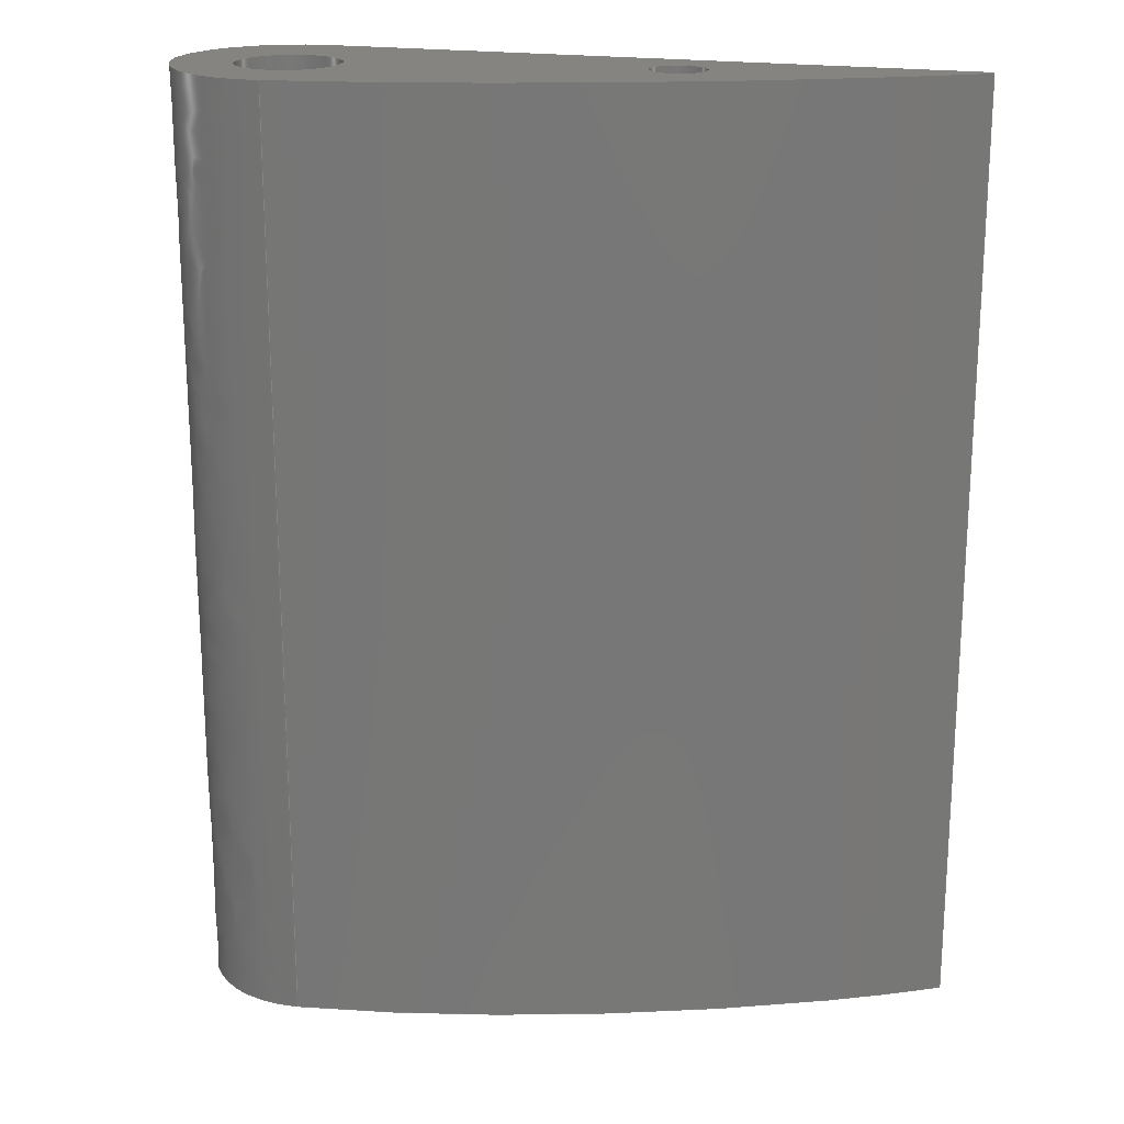
<metadata>
{"format":"step","ext":"step","renderer":"f3d","projection":"perspective","resolution":1024,"background":"white","views":[{"elev":20.0,"azim":-164.3,"up":"+Z"}]}
</metadata>
<code>
ISO-10303-21;
DATA;
#1=MECHANICAL_DESIGN_GEOMETRIC_PRESENTATION_REPRESENTATION('',(#4),#347);
#2=SHAPE_REPRESENTATION_RELATIONSHIP('SRR','None',#354,#3);
#3=ADVANCED_BREP_SHAPE_REPRESENTATION('',(#5),#346);
#4=STYLED_ITEM('',(#363),#5);
#5=MANIFOLD_SOLID_BREP('\X2\30DC30C730A3\X0\1',#137);
#6=(
BOUNDED_SURFACE()
B_SPLINE_SURFACE(5,1,((#285,#286),(#287,#288),(#289,#290),(#291,#292),(#293,
#294),(#295,#296),(#297,#298),(#299,#300),(#301,#302),(#303,#304),(#305,
#306),(#307,#308),(#309,#310),(#311,#312),(#313,#314),(#315,#316),(#317,
#318),(#319,#320),(#321,#322),(#323,#324)),.UNSPECIFIED.,.F.,.F.,.F.)
B_SPLINE_SURFACE_WITH_KNOTS((6,1,1,1,1,1,1,1,1,1,1,1,1,1,1,6),(2,2),(0,
0.06667,0.1333,0.2,0.2667,0.3333,
0.4,0.4667,0.5333,0.6,0.6667,0.7333,
0.8,0.8667,0.9333,1),(0,5),.UNSPECIFIED.)
GEOMETRIC_REPRESENTATION_ITEM()
RATIONAL_B_SPLINE_SURFACE(((1,1),(1,1),(1,1),(1,1),(1,1),(1,
1),(1,1),(1,1),(1,1),(1,1),(1,1),(1,1),(1,1),(1,1),(1,
1),(1,1),(1,1),(1,1),(1,1),(1,1)))
REPRESENTATION_ITEM('')
SURFACE()
);
#7=FACE_BOUND('',#31,.T.);
#8=FACE_BOUND('',#32,.T.);
#9=FACE_BOUND('',#38,.T.);
#10=FACE_BOUND('',#39,.T.);
#11=(
BOUNDED_CURVE()
B_SPLINE_CURVE(5,(#250,#251,#252,#253,#254,#255,#256,#257,#258,#259,#260,
#261,#262,#263,#264,#265,#266,#267),.UNSPECIFIED.,.F.,.F.)
B_SPLINE_CURVE_WITH_KNOTS((6,1,1,1,1,1,1,1,1,1,1,1,1,6),(0.1574,
0.2,0.2667,0.3333,0.4,0.4667,0.5333,
0.6,0.6667,0.7333,0.8,0.8667,0.9333,
1),.UNSPECIFIED.)
CURVE()
GEOMETRIC_REPRESENTATION_ITEM()
RATIONAL_B_SPLINE_CURVE((1,1,1,1,1,1,1,1,1,1,1,1,1,1,1,1,
1,1))
REPRESENTATION_ITEM('')
);
#12=(
BOUNDED_CURVE()
B_SPLINE_CURVE(5,(#325,#326,#327,#328,#329,#330,#331,#332,#333,#334,#335,
#336,#337,#338,#339,#340,#341,#342),.UNSPECIFIED.,.F.,.F.)
B_SPLINE_CURVE_WITH_KNOTS((6,1,1,1,1,1,1,1,1,1,1,1,1,6),(0.1574,
0.2,0.2667,0.3333,0.4,0.4667,0.5333,
0.6,0.6667,0.7333,0.8,0.8667,0.9333,
1),.UNSPECIFIED.)
CURVE()
GEOMETRIC_REPRESENTATION_ITEM()
RATIONAL_B_SPLINE_CURVE((1,1,1,1,1,1,1,1,1,1,1,1,1,1,1,1,
1,1))
REPRESENTATION_ITEM('')
);
#13=PLANE('',#154);
#14=PLANE('',#161);
#15=PLANE('',#162);
#16=B_SPLINE_CURVE_WITH_KNOTS('',3,(#229,#230,#231,#232,#233,#234),
 .UNSPECIFIED.,.F.,.F.,(4,1,1,4),(0,0.2857,0.5714,
1),.UNSPECIFIED.);
#17=B_SPLINE_CURVE_WITH_KNOTS('',3,(#236,#237,#238,#239),.UNSPECIFIED.,
 .F.,.F.,(4,4),(-5,0),.UNSPECIFIED.);
#18=B_SPLINE_CURVE_WITH_KNOTS('',3,(#241,#242,#243,#244,#245,#246),
 .UNSPECIFIED.,.F.,.F.,(4,1,1,4),(-1,-0.5714,-0.2857,
0),.UNSPECIFIED.);
#19=B_SPLINE_SURFACE_WITH_KNOTS('',3,3,((#203,#204,#205,#206),(#207,#208,
#209,#210),(#211,#212,#213,#214),(#215,#216,#217,#218),(#219,#220,#221,
#222),(#223,#224,#225,#226)),.UNSPECIFIED.,.F.,.F.,.F.,(4,1,1,4),(4,4),
(0,0.2857,0.5714,1),(0,5),.UNSPECIFIED.);
#20=FACE_OUTER_BOUND('',#28,.T.);
#21=FACE_OUTER_BOUND('',#29,.T.);
#22=FACE_OUTER_BOUND('',#30,.T.);
#23=FACE_OUTER_BOUND('',#33,.T.);
#24=FACE_OUTER_BOUND('',#34,.T.);
#25=FACE_OUTER_BOUND('',#35,.T.);
#26=FACE_OUTER_BOUND('',#36,.T.);
#27=FACE_OUTER_BOUND('',#37,.T.);
#28=EDGE_LOOP('',(#90,#91,#92,#93));
#29=EDGE_LOOP('',(#94,#95,#96,#97));
#30=EDGE_LOOP('',(#98,#99,#100,#101));
#31=EDGE_LOOP('',(#102));
#32=EDGE_LOOP('',(#103));
#33=EDGE_LOOP('',(#104,#105,#106,#107));
#34=EDGE_LOOP('',(#108,#109,#110,#111));
#35=EDGE_LOOP('',(#112,#113,#114,#115));
#36=EDGE_LOOP('',(#116,#117,#118,#119));
#37=EDGE_LOOP('',(#120,#121,#122,#123));
#38=EDGE_LOOP('',(#124));
#39=EDGE_LOOP('',(#125));
#40=LINE('',#201,#47);
#41=LINE('',#247,#48);
#42=LINE('',#269,#49);
#43=LINE('',#275,#50);
#44=LINE('',#279,#51);
#45=LINE('',#283,#52);
#46=LINE('',#284,#53);
#47=VECTOR('',#169,1.5);
#48=VECTOR('',#172,10);
#49=VECTOR('',#175,10);
#50=VECTOR('',#182,10);
#51=VECTOR('',#187,2.75);
#52=VECTOR('',#192,10);
#53=VECTOR('',#193,10);
#54=CIRCLE('',#152,1.5);
#55=CIRCLE('',#153,1.5);
#56=CIRCLE('',#155,6);
#57=CIRCLE('',#156,2.75);
#58=CIRCLE('',#158,6);
#59=CIRCLE('',#160,2.75);
#60=VERTEX_POINT('',#198);
#61=VERTEX_POINT('',#200);
#62=VERTEX_POINT('',#227);
#63=VERTEX_POINT('',#228);
#64=VERTEX_POINT('',#235);
#65=VERTEX_POINT('',#240);
#66=VERTEX_POINT('',#249);
#67=VERTEX_POINT('',#268);
#68=VERTEX_POINT('',#271);
#69=VERTEX_POINT('',#274);
#70=VERTEX_POINT('',#278);
#71=VERTEX_POINT('',#282);
#72=EDGE_CURVE('',#60,#60,#54,.T.);
#73=EDGE_CURVE('',#60,#61,#40,.T.);
#74=EDGE_CURVE('',#61,#61,#55,.T.);
#75=EDGE_CURVE('',#62,#63,#16,.T.);
#76=EDGE_CURVE('',#63,#64,#17,.T.);
#77=EDGE_CURVE('',#64,#65,#18,.T.);
#78=EDGE_CURVE('',#62,#65,#41,.T.);
#79=EDGE_CURVE('',#64,#66,#11,.T.);
#80=EDGE_CURVE('',#66,#67,#42,.T.);
#81=EDGE_CURVE('',#65,#67,#56,.T.);
#82=EDGE_CURVE('',#68,#68,#57,.T.);
#83=EDGE_CURVE('',#67,#69,#43,.T.);
#84=EDGE_CURVE('',#69,#62,#58,.T.);
#85=EDGE_CURVE('',#68,#70,#44,.T.);
#86=EDGE_CURVE('',#70,#70,#59,.T.);
#87=EDGE_CURVE('',#71,#66,#45,.T.);
#88=EDGE_CURVE('',#69,#71,#46,.T.);
#89=EDGE_CURVE('',#63,#71,#12,.T.);
#90=ORIENTED_EDGE('',*,*,#72,.F.);
#91=ORIENTED_EDGE('',*,*,#73,.T.);
#92=ORIENTED_EDGE('',*,*,#74,.F.);
#93=ORIENTED_EDGE('',*,*,#73,.F.);
#94=ORIENTED_EDGE('',*,*,#75,.T.);
#95=ORIENTED_EDGE('',*,*,#76,.T.);
#96=ORIENTED_EDGE('',*,*,#77,.T.);
#97=ORIENTED_EDGE('',*,*,#78,.F.);
#98=ORIENTED_EDGE('',*,*,#77,.F.);
#99=ORIENTED_EDGE('',*,*,#79,.T.);
#100=ORIENTED_EDGE('',*,*,#80,.T.);
#101=ORIENTED_EDGE('',*,*,#81,.F.);
#102=ORIENTED_EDGE('',*,*,#72,.T.);
#103=ORIENTED_EDGE('',*,*,#82,.T.);
#104=ORIENTED_EDGE('',*,*,#81,.T.);
#105=ORIENTED_EDGE('',*,*,#83,.T.);
#106=ORIENTED_EDGE('',*,*,#84,.T.);
#107=ORIENTED_EDGE('',*,*,#78,.T.);
#108=ORIENTED_EDGE('',*,*,#82,.F.);
#109=ORIENTED_EDGE('',*,*,#85,.T.);
#110=ORIENTED_EDGE('',*,*,#86,.T.);
#111=ORIENTED_EDGE('',*,*,#85,.F.);
#112=ORIENTED_EDGE('',*,*,#83,.F.);
#113=ORIENTED_EDGE('',*,*,#80,.F.);
#114=ORIENTED_EDGE('',*,*,#87,.F.);
#115=ORIENTED_EDGE('',*,*,#88,.F.);
#116=ORIENTED_EDGE('',*,*,#76,.F.);
#117=ORIENTED_EDGE('',*,*,#89,.T.);
#118=ORIENTED_EDGE('',*,*,#87,.T.);
#119=ORIENTED_EDGE('',*,*,#79,.F.);
#120=ORIENTED_EDGE('',*,*,#75,.F.);
#121=ORIENTED_EDGE('',*,*,#84,.F.);
#122=ORIENTED_EDGE('',*,*,#88,.T.);
#123=ORIENTED_EDGE('',*,*,#89,.F.);
#124=ORIENTED_EDGE('',*,*,#74,.T.);
#125=ORIENTED_EDGE('',*,*,#86,.F.);
#126=CYLINDRICAL_SURFACE('',#151,1.5);
#127=CYLINDRICAL_SURFACE('',#157,6);
#128=CYLINDRICAL_SURFACE('',#159,2.75);
#129=ADVANCED_FACE('',(#20),#126,.F.);
#130=ADVANCED_FACE('',(#21),#19,.F.);
#131=ADVANCED_FACE('',(#22,#7,#8),#13,.T.);
#132=ADVANCED_FACE('',(#23),#127,.T.);
#133=ADVANCED_FACE('',(#24),#128,.F.);
#134=ADVANCED_FACE('',(#25),#14,.T.);
#135=ADVANCED_FACE('',(#26),#6,.T.);
#136=ADVANCED_FACE('',(#27,#9,#10),#15,.F.);
#137=CLOSED_SHELL('',(#129,#130,#131,#132,#133,#134,#135,#136));
#138=DERIVED_UNIT_ELEMENT(#140,1);
#139=DERIVED_UNIT_ELEMENT(#349,-3);
#140=(
MASS_UNIT()
NAMED_UNIT(*)
SI_UNIT(.KILO.,.GRAM.)
);
#141=DERIVED_UNIT((#138,#139));
#142=MEASURE_REPRESENTATION_ITEM('density measure',
POSITIVE_RATIO_MEASURE(7850),#141);
#143=PROPERTY_DEFINITION_REPRESENTATION(#148,#145);
#144=PROPERTY_DEFINITION_REPRESENTATION(#149,#146);
#145=REPRESENTATION('material name',(#147),#346);
#146=REPRESENTATION('density',(#142),#346);
#147=DESCRIPTIVE_REPRESENTATION_ITEM('\X2\92FC\X0\','\X2\92FC\X0\');
#148=PROPERTY_DEFINITION('material property','material name',#356);
#149=PROPERTY_DEFINITION('material property','density of part',#356);
#150=AXIS2_PLACEMENT_3D('',#196,#163,#164);
#151=AXIS2_PLACEMENT_3D('',#197,#165,#166);
#152=AXIS2_PLACEMENT_3D('',#199,#167,#168);
#153=AXIS2_PLACEMENT_3D('',#202,#170,#171);
#154=AXIS2_PLACEMENT_3D('',#248,#173,#174);
#155=AXIS2_PLACEMENT_3D('',#270,#176,#177);
#156=AXIS2_PLACEMENT_3D('',#272,#178,#179);
#157=AXIS2_PLACEMENT_3D('',#273,#180,#181);
#158=AXIS2_PLACEMENT_3D('',#276,#183,#184);
#159=AXIS2_PLACEMENT_3D('',#277,#185,#186);
#160=AXIS2_PLACEMENT_3D('',#280,#188,#189);
#161=AXIS2_PLACEMENT_3D('',#281,#190,#191);
#162=AXIS2_PLACEMENT_3D('',#343,#194,#195);
#163=DIRECTION('axis',(0,0,1));
#164=DIRECTION('refdir',(1,0,0));
#165=DIRECTION('center_axis',(0,0,-1));
#166=DIRECTION('ref_axis',(-1,0,0));
#167=DIRECTION('center_axis',(0,0,-1));
#168=DIRECTION('ref_axis',(-1,0,0));
#169=DIRECTION('',(0,0,-1));
#170=DIRECTION('center_axis',(0,0,1));
#171=DIRECTION('ref_axis',(-1,0,0));
#172=DIRECTION('',(0,0,1));
#173=DIRECTION('center_axis',(0,0,1));
#174=DIRECTION('ref_axis',(1,0,0));
#175=DIRECTION('',(1,0,0));
#176=DIRECTION('center_axis',(0,0,-1));
#177=DIRECTION('ref_axis',(0.7071,-0.7071,0));
#178=DIRECTION('center_axis',(0,0,-1));
#179=DIRECTION('ref_axis',(1,0,0));
#180=DIRECTION('center_axis',(0,0,1));
#181=DIRECTION('ref_axis',(0.7071,-0.7071,0));
#182=DIRECTION('',(0,0,-1));
#183=DIRECTION('center_axis',(0,0,1));
#184=DIRECTION('ref_axis',(0.7071,-0.7071,0));
#185=DIRECTION('center_axis',(0,0,1));
#186=DIRECTION('ref_axis',(1,0,0));
#187=DIRECTION('',(0,0,-1));
#188=DIRECTION('center_axis',(0,0,-1));
#189=DIRECTION('ref_axis',(1,0,0));
#190=DIRECTION('center_axis',(0,-1,0));
#191=DIRECTION('ref_axis',(1,0,0));
#192=DIRECTION('',(0,0,1));
#193=DIRECTION('',(-1,0,0));
#194=DIRECTION('center_axis',(0,0,1));
#195=DIRECTION('ref_axis',(1,0,0));
#196=CARTESIAN_POINT('',(0,0,0));
#197=CARTESIAN_POINT('Origin',(-25.11,3.064,50));
#198=CARTESIAN_POINT('',(-23.61,3.064,50));
#199=CARTESIAN_POINT('Origin',(-25.11,3.064,50));
#200=CARTESIAN_POINT('',(-23.61,3.064,0));
#201=CARTESIAN_POINT('',(-23.61,3.064,50));
#202=CARTESIAN_POINT('Origin',(-25.11,3.064,0));
#203=CARTESIAN_POINT('Ctrl Pts',(0,6,50));
#204=CARTESIAN_POINT('Ctrl Pts',(0,6,33.33));
#205=CARTESIAN_POINT('Ctrl Pts',(0,6,16.67));
#206=CARTESIAN_POINT('Ctrl Pts',(0,6,-2.22e-15));
#207=CARTESIAN_POINT('Ctrl Pts',(-0.0689,6.922,50));
#208=CARTESIAN_POINT('Ctrl Pts',(-0.0689,6.922,33.33));
#209=CARTESIAN_POINT('Ctrl Pts',(-0.0689,6.922,16.67));
#210=CARTESIAN_POINT('Ctrl Pts',(-0.0689,6.922,-2.22e-15));
#211=CARTESIAN_POINT('Ctrl Pts',(-0.6415,8.73,50));
#212=CARTESIAN_POINT('Ctrl Pts',(-0.6415,8.73,33.33));
#213=CARTESIAN_POINT('Ctrl Pts',(-0.6415,8.73,16.67));
#214=CARTESIAN_POINT('Ctrl Pts',(-0.6415,8.73,-2.22e-15));
#215=CARTESIAN_POINT('Ctrl Pts',(-2.95,11.13,50));
#216=CARTESIAN_POINT('Ctrl Pts',(-2.95,11.13,33.33));
#217=CARTESIAN_POINT('Ctrl Pts',(-2.95,11.13,16.67));
#218=CARTESIAN_POINT('Ctrl Pts',(-2.95,11.13,-2.22e-15));
#219=CARTESIAN_POINT('Ctrl Pts',(-5.337,11.68,50));
#220=CARTESIAN_POINT('Ctrl Pts',(-5.337,11.68,33.33));
#221=CARTESIAN_POINT('Ctrl Pts',(-5.337,11.68,16.67));
#222=CARTESIAN_POINT('Ctrl Pts',(-5.337,11.68,-2.22e-15));
#223=CARTESIAN_POINT('Ctrl Pts',(-6.714,11.51,50));
#224=CARTESIAN_POINT('Ctrl Pts',(-6.714,11.51,33.33));
#225=CARTESIAN_POINT('Ctrl Pts',(-6.714,11.51,16.67));
#226=CARTESIAN_POINT('Ctrl Pts',(-6.714,11.51,-2.22e-15));
#227=CARTESIAN_POINT('',(0,6,0));
#228=CARTESIAN_POINT('',(-6.714,11.51,-1.11e-15));
#229=CARTESIAN_POINT('Ctrl Pts',(0,6,-2.22e-15));
#230=CARTESIAN_POINT('Ctrl Pts',(-0.0689,6.922,-2.22e-15));
#231=CARTESIAN_POINT('Ctrl Pts',(-0.6415,8.73,-2.22e-15));
#232=CARTESIAN_POINT('Ctrl Pts',(-2.95,11.13,-2.22e-15));
#233=CARTESIAN_POINT('Ctrl Pts',(-5.337,11.68,-2.22e-15));
#234=CARTESIAN_POINT('Ctrl Pts',(-6.714,11.51,-2.22e-15));
#235=CARTESIAN_POINT('',(-6.714,11.51,50));
#236=CARTESIAN_POINT('Ctrl Pts',(-6.714,11.51,-2.22e-15));
#237=CARTESIAN_POINT('Ctrl Pts',(-6.714,11.51,16.67));
#238=CARTESIAN_POINT('Ctrl Pts',(-6.714,11.51,33.33));
#239=CARTESIAN_POINT('Ctrl Pts',(-6.714,11.51,50));
#240=CARTESIAN_POINT('',(0,6,50));
#241=CARTESIAN_POINT('Ctrl Pts',(-6.714,11.51,50));
#242=CARTESIAN_POINT('Ctrl Pts',(-5.337,11.68,50));
#243=CARTESIAN_POINT('Ctrl Pts',(-2.95,11.13,50));
#244=CARTESIAN_POINT('Ctrl Pts',(-0.6415,8.73,50));
#245=CARTESIAN_POINT('Ctrl Pts',(-0.0689,6.922,50));
#246=CARTESIAN_POINT('Ctrl Pts',(0,6,50));
#247=CARTESIAN_POINT('',(0,6,0));
#248=CARTESIAN_POINT('Origin',(-20,6,50));
#249=CARTESIAN_POINT('',(-40,0,50));
#250=CARTESIAN_POINT('Ctrl Pts',(-6.714,11.51,50));
#251=CARTESIAN_POINT('Ctrl Pts',(-7.083,11.46,50));
#252=CARTESIAN_POINT('Ctrl Pts',(-8.031,11.34,50));
#253=CARTESIAN_POINT('Ctrl Pts',(-9.564,11.12,50));
#254=CARTESIAN_POINT('Ctrl Pts',(-11.69,10.74,50));
#255=CARTESIAN_POINT('Ctrl Pts',(-14.42,10.17,50));
#256=CARTESIAN_POINT('Ctrl Pts',(-17.38,9.42,50));
#257=CARTESIAN_POINT('Ctrl Pts',(-20.32,8.565,50));
#258=CARTESIAN_POINT('Ctrl Pts',(-23.21,7.621,50));
#259=CARTESIAN_POINT('Ctrl Pts',(-26.03,6.608,50));
#260=CARTESIAN_POINT('Ctrl Pts',(-28.74,5.547,50));
#261=CARTESIAN_POINT('Ctrl Pts',(-31.31,4.456,50));
#262=CARTESIAN_POINT('Ctrl Pts',(-33.73,3.351,50));
#263=CARTESIAN_POINT('Ctrl Pts',(-35.99,2.237,50));
#264=CARTESIAN_POINT('Ctrl Pts',(-37.67,1.344,50));
#265=CARTESIAN_POINT('Ctrl Pts',(-38.86,0.6722,50));
#266=CARTESIAN_POINT('Ctrl Pts',(-39.63,0.2242,50));
#267=CARTESIAN_POINT('Ctrl Pts',(-40,0,50));
#268=CARTESIAN_POINT('',(-6,0,50));
#269=CARTESIAN_POINT('',(0,0,50));
#270=CARTESIAN_POINT('Origin',(-6,6,50));
#271=CARTESIAN_POINT('',(-8.75,6,50));
#272=CARTESIAN_POINT('Origin',(-6,6,50));
#273=CARTESIAN_POINT('Origin',(-6,6,0));
#274=CARTESIAN_POINT('',(-6,0,0));
#275=CARTESIAN_POINT('',(-6,0,0));
#276=CARTESIAN_POINT('Origin',(-6,6,0));
#277=CARTESIAN_POINT('Origin',(-6,6,0));
#278=CARTESIAN_POINT('',(-8.75,6,0));
#279=CARTESIAN_POINT('',(-8.75,6,0));
#280=CARTESIAN_POINT('Origin',(-6,6,0));
#281=CARTESIAN_POINT('Origin',(-40,0,0));
#282=CARTESIAN_POINT('',(-40,0,0));
#283=CARTESIAN_POINT('',(-40,0,0));
#284=CARTESIAN_POINT('',(0,0,0));
#285=CARTESIAN_POINT('Ctrl Pts',(0,12,0));
#286=CARTESIAN_POINT('Ctrl Pts',(0,12,50));
#287=CARTESIAN_POINT('Ctrl Pts',(-0.5607,11.99,0));
#288=CARTESIAN_POINT('Ctrl Pts',(-0.5607,11.99,50));
#289=CARTESIAN_POINT('Ctrl Pts',(-1.686,11.95,0));
#290=CARTESIAN_POINT('Ctrl Pts',(-1.686,11.95,50));
#291=CARTESIAN_POINT('Ctrl Pts',(-3.383,11.86,0));
#292=CARTESIAN_POINT('Ctrl Pts',(-3.383,11.86,50));
#293=CARTESIAN_POINT('Ctrl Pts',(-5.668,11.66,0));
#294=CARTESIAN_POINT('Ctrl Pts',(-5.668,11.66,50));
#295=CARTESIAN_POINT('Ctrl Pts',(-8.558,11.29,0));
#296=CARTESIAN_POINT('Ctrl Pts',(-8.558,11.29,50));
#297=CARTESIAN_POINT('Ctrl Pts',(-11.48,10.79,0));
#298=CARTESIAN_POINT('Ctrl Pts',(-11.48,10.79,50));
#299=CARTESIAN_POINT('Ctrl Pts',(-14.42,10.17,0));
#300=CARTESIAN_POINT('Ctrl Pts',(-14.42,10.17,50));
#301=CARTESIAN_POINT('Ctrl Pts',(-17.38,9.42,0));
#302=CARTESIAN_POINT('Ctrl Pts',(-17.38,9.42,50));
#303=CARTESIAN_POINT('Ctrl Pts',(-20.32,8.565,0));
#304=CARTESIAN_POINT('Ctrl Pts',(-20.32,8.565,50));
#305=CARTESIAN_POINT('Ctrl Pts',(-23.21,7.621,0));
#306=CARTESIAN_POINT('Ctrl Pts',(-23.21,7.621,50));
#307=CARTESIAN_POINT('Ctrl Pts',(-26.03,6.608,0));
#308=CARTESIAN_POINT('Ctrl Pts',(-26.03,6.608,50));
#309=CARTESIAN_POINT('Ctrl Pts',(-28.74,5.547,0));
#310=CARTESIAN_POINT('Ctrl Pts',(-28.74,5.547,50));
#311=CARTESIAN_POINT('Ctrl Pts',(-31.31,4.456,0));
#312=CARTESIAN_POINT('Ctrl Pts',(-31.31,4.456,50));
#313=CARTESIAN_POINT('Ctrl Pts',(-33.73,3.351,0));
#314=CARTESIAN_POINT('Ctrl Pts',(-33.73,3.351,50));
#315=CARTESIAN_POINT('Ctrl Pts',(-35.99,2.237,0));
#316=CARTESIAN_POINT('Ctrl Pts',(-35.99,2.237,50));
#317=CARTESIAN_POINT('Ctrl Pts',(-37.67,1.344,0));
#318=CARTESIAN_POINT('Ctrl Pts',(-37.67,1.344,50));
#319=CARTESIAN_POINT('Ctrl Pts',(-38.86,0.6722,0));
#320=CARTESIAN_POINT('Ctrl Pts',(-38.86,0.6722,50));
#321=CARTESIAN_POINT('Ctrl Pts',(-39.63,0.2242,0));
#322=CARTESIAN_POINT('Ctrl Pts',(-39.63,0.2242,50));
#323=CARTESIAN_POINT('Ctrl Pts',(-40,0,0));
#324=CARTESIAN_POINT('Ctrl Pts',(-40,0,50));
#325=CARTESIAN_POINT('Ctrl Pts',(-6.714,11.51,0));
#326=CARTESIAN_POINT('Ctrl Pts',(-7.083,11.46,0));
#327=CARTESIAN_POINT('Ctrl Pts',(-8.031,11.34,0));
#328=CARTESIAN_POINT('Ctrl Pts',(-9.564,11.12,0));
#329=CARTESIAN_POINT('Ctrl Pts',(-11.69,10.74,0));
#330=CARTESIAN_POINT('Ctrl Pts',(-14.42,10.17,0));
#331=CARTESIAN_POINT('Ctrl Pts',(-17.38,9.42,0));
#332=CARTESIAN_POINT('Ctrl Pts',(-20.32,8.565,0));
#333=CARTESIAN_POINT('Ctrl Pts',(-23.21,7.621,0));
#334=CARTESIAN_POINT('Ctrl Pts',(-26.03,6.608,0));
#335=CARTESIAN_POINT('Ctrl Pts',(-28.74,5.547,0));
#336=CARTESIAN_POINT('Ctrl Pts',(-31.31,4.456,0));
#337=CARTESIAN_POINT('Ctrl Pts',(-33.73,3.351,0));
#338=CARTESIAN_POINT('Ctrl Pts',(-35.99,2.237,0));
#339=CARTESIAN_POINT('Ctrl Pts',(-37.67,1.344,0));
#340=CARTESIAN_POINT('Ctrl Pts',(-38.86,0.6722,0));
#341=CARTESIAN_POINT('Ctrl Pts',(-39.63,0.2242,0));
#342=CARTESIAN_POINT('Ctrl Pts',(-40,0,0));
#343=CARTESIAN_POINT('Origin',(-20,6,0));
#344=UNCERTAINTY_MEASURE_WITH_UNIT(LENGTH_MEASURE(0.01),#348,
'DISTANCE_ACCURACY_VALUE',
'Maximum model space distance between geometric entities at asserted c
onnectivities');
#345=UNCERTAINTY_MEASURE_WITH_UNIT(LENGTH_MEASURE(0.01),#348,
'DISTANCE_ACCURACY_VALUE',
'Maximum model space distance between geometric entities at asserted c
onnectivities');
#346=(
GEOMETRIC_REPRESENTATION_CONTEXT(3)
GLOBAL_UNCERTAINTY_ASSIGNED_CONTEXT((#344))
GLOBAL_UNIT_ASSIGNED_CONTEXT((#348,#350,#351))
REPRESENTATION_CONTEXT('','3D')
);
#347=(
GEOMETRIC_REPRESENTATION_CONTEXT(3)
GLOBAL_UNCERTAINTY_ASSIGNED_CONTEXT((#345))
GLOBAL_UNIT_ASSIGNED_CONTEXT((#348,#350,#351))
REPRESENTATION_CONTEXT('','3D')
);
#348=(
LENGTH_UNIT()
NAMED_UNIT(*)
SI_UNIT(.MILLI.,.METRE.)
);
#349=(
LENGTH_UNIT()
NAMED_UNIT(*)
SI_UNIT($,.METRE.)
);
#350=(
NAMED_UNIT(*)
PLANE_ANGLE_UNIT()
SI_UNIT($,.RADIAN.)
);
#351=(
NAMED_UNIT(*)
SI_UNIT($,.STERADIAN.)
SOLID_ANGLE_UNIT()
);
#352=SHAPE_DEFINITION_REPRESENTATION(#353,#354);
#353=PRODUCT_DEFINITION_SHAPE('',$,#356);
#354=SHAPE_REPRESENTATION('',(#150),#346);
#355=PRODUCT_DEFINITION_CONTEXT('part definition',#360,'design');
#356=PRODUCT_DEFINITION('ministep','ministep v1',#357,#355);
#357=PRODUCT_DEFINITION_FORMATION('',$,#362);
#358=PRODUCT_RELATED_PRODUCT_CATEGORY('ministep v1','ministep v1',(#362));
#359=APPLICATION_PROTOCOL_DEFINITION('international standard',
'automotive_design',2009,#360);
#360=APPLICATION_CONTEXT(
'Core Data for Automotive Mechanical Design Process');
#361=PRODUCT_CONTEXT('part definition',#360,'mechanical');
#362=PRODUCT('ministep','ministep v1',$,(#361));
#363=PRESENTATION_STYLE_ASSIGNMENT((#364));
#364=SURFACE_STYLE_USAGE(.BOTH.,#365);
#365=SURFACE_SIDE_STYLE('',(#366));
#366=SURFACE_STYLE_FILL_AREA(#367);
#367=FILL_AREA_STYLE('\X2\92FC\X0\ - \X2\30B530C630F3\X0\',(#368));
#368=FILL_AREA_STYLE_COLOUR('\X2\92FC\X0\ - \X2\30B530C630F3\X0\',#369);
#369=COLOUR_RGB('\X2\92FC\X0\ - \X2\30B530C630F3\X0\',0.6275,
0.6275,0.6275);
ENDSEC;
END-ISO-10303-21;

</code>
